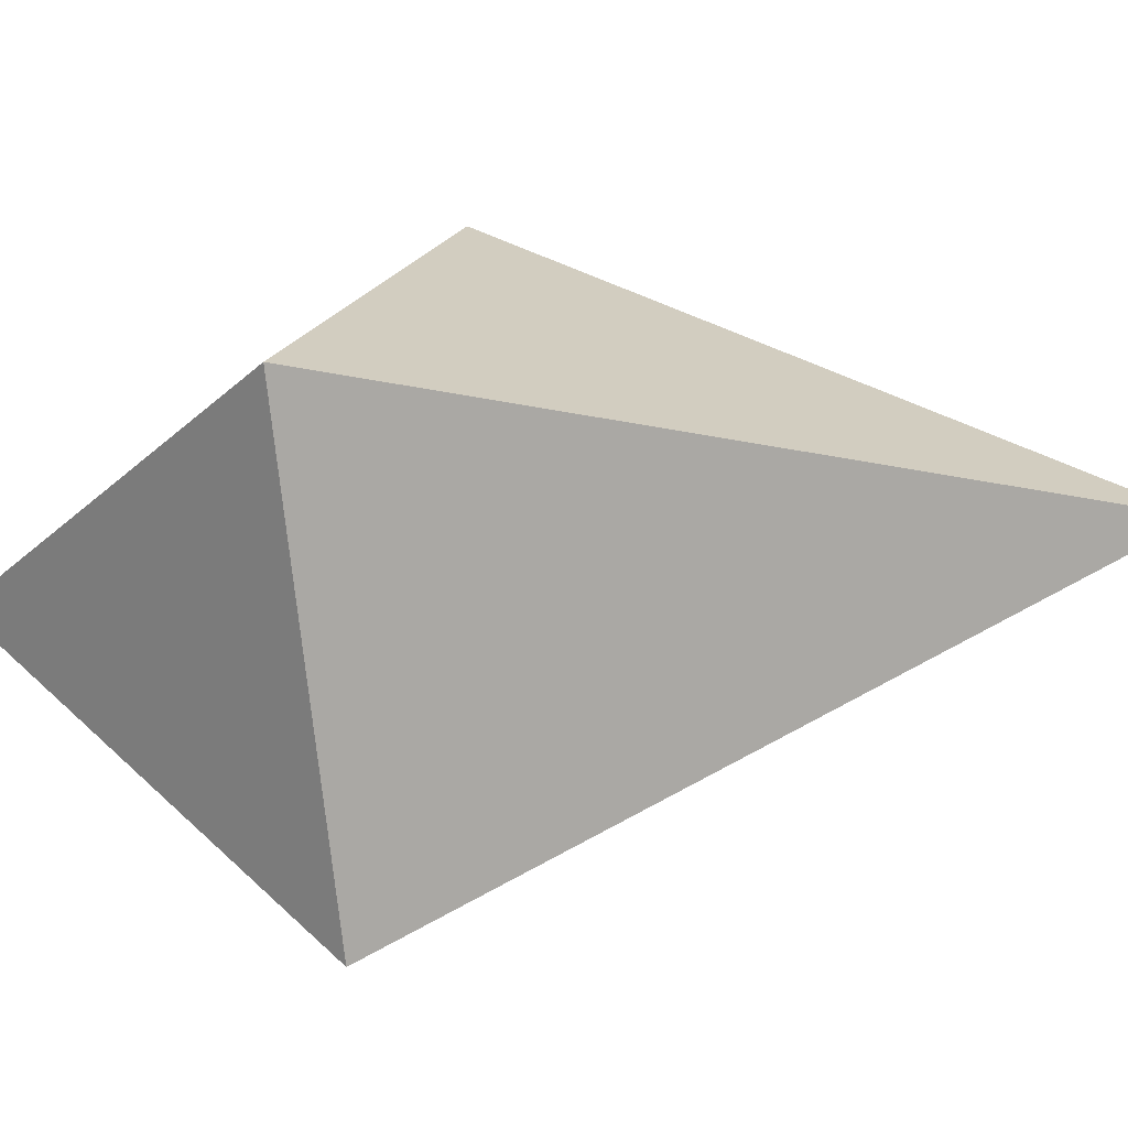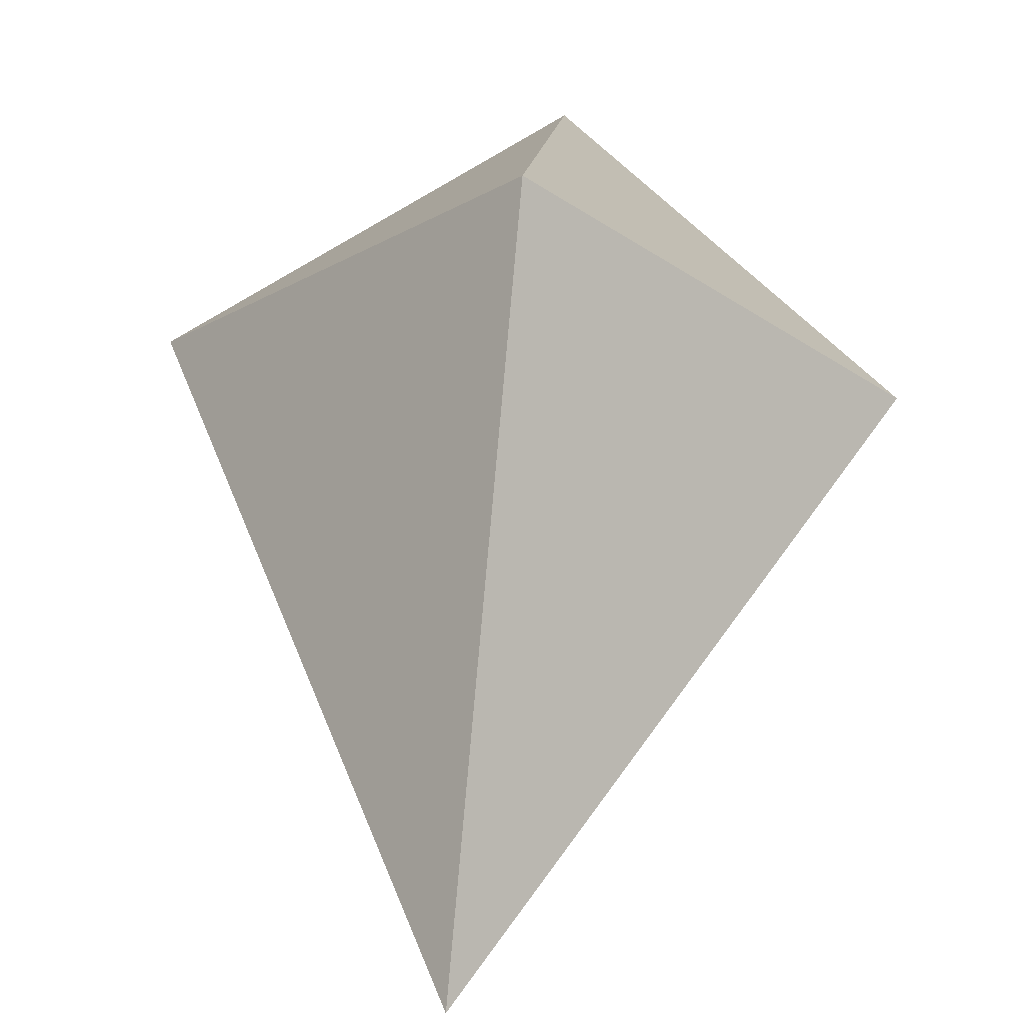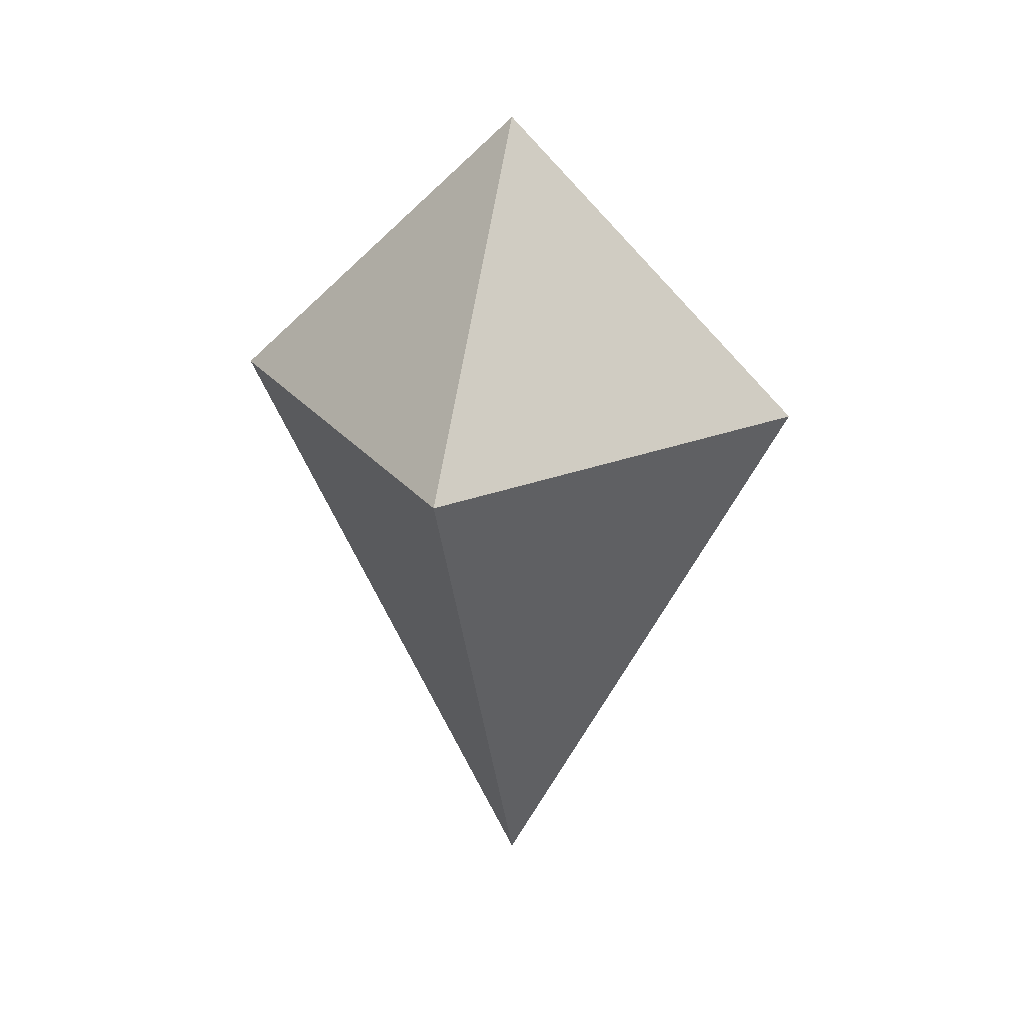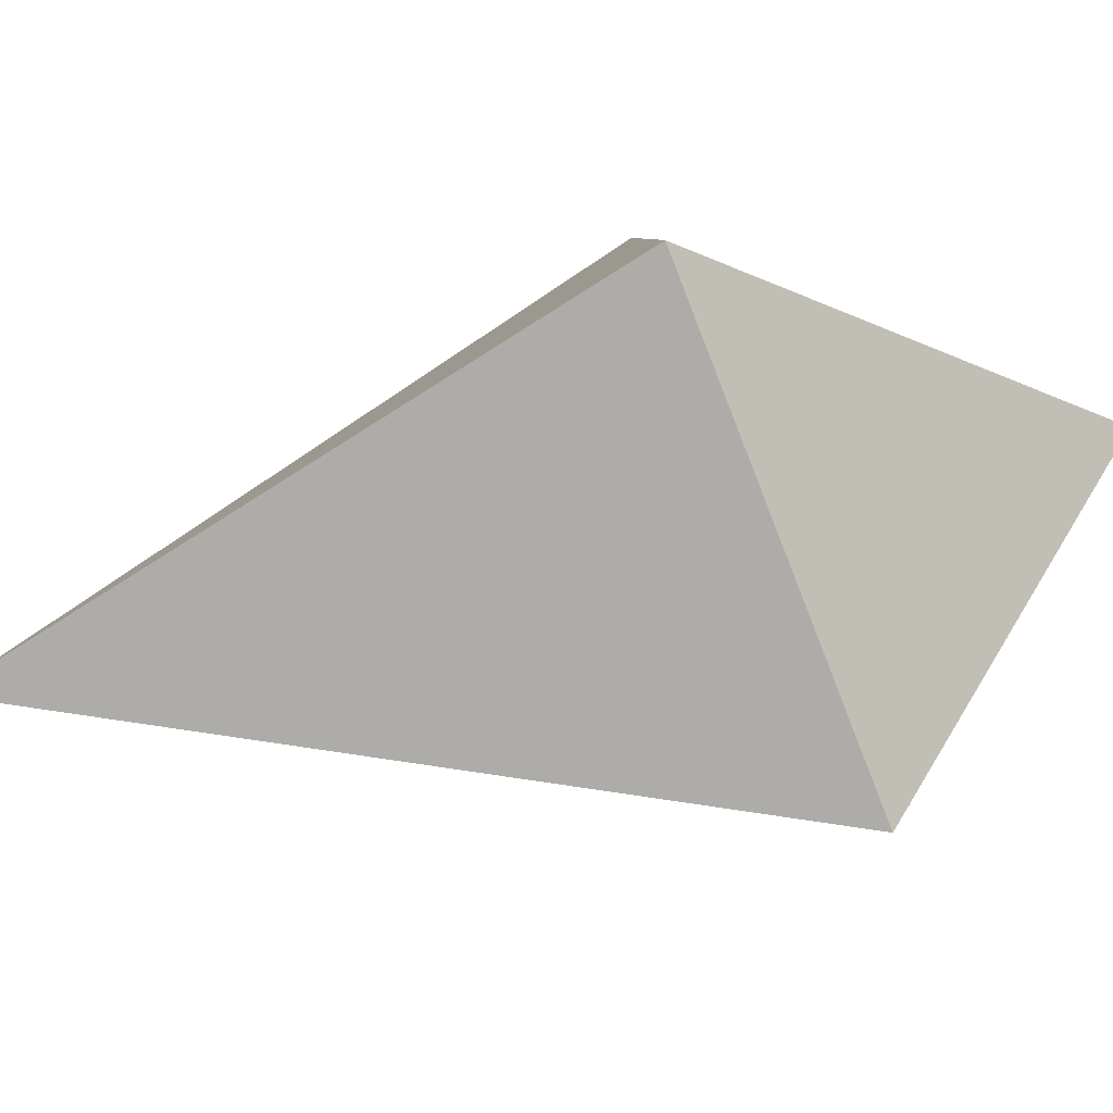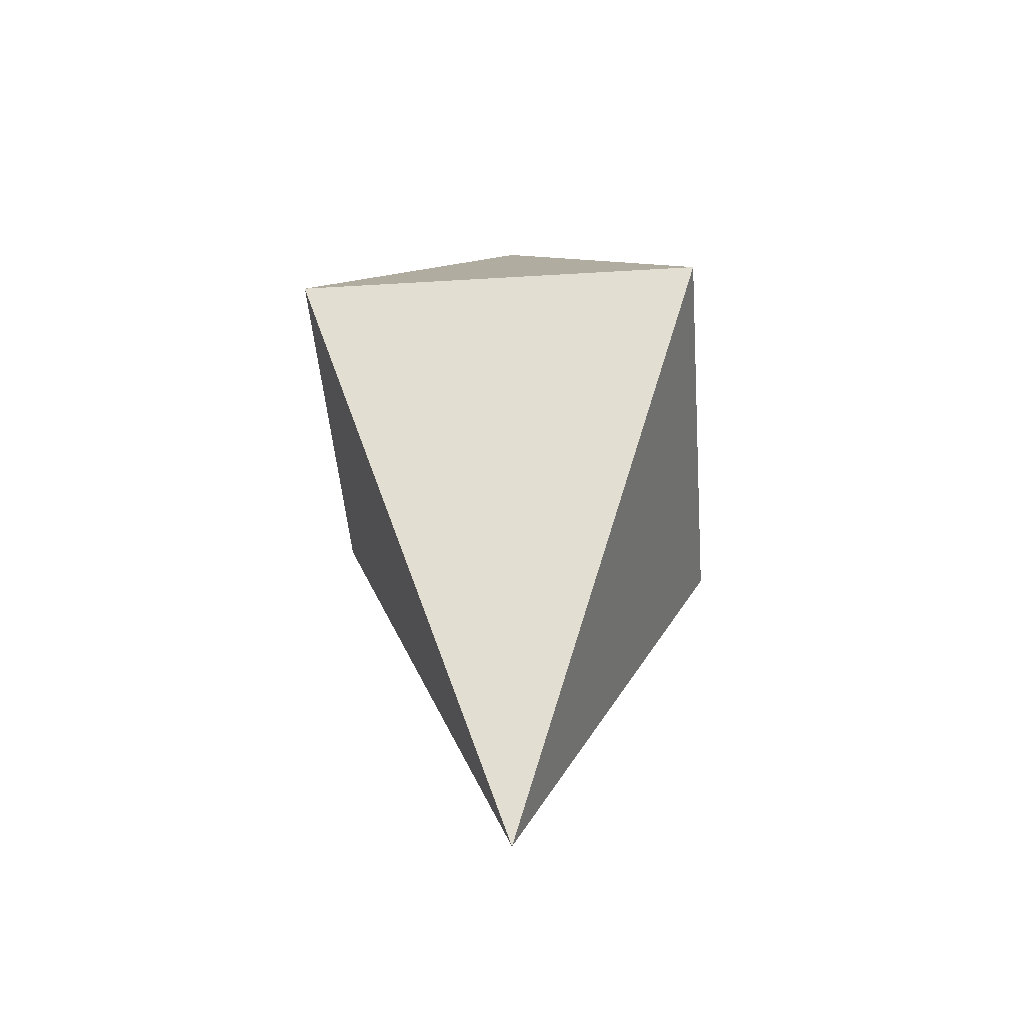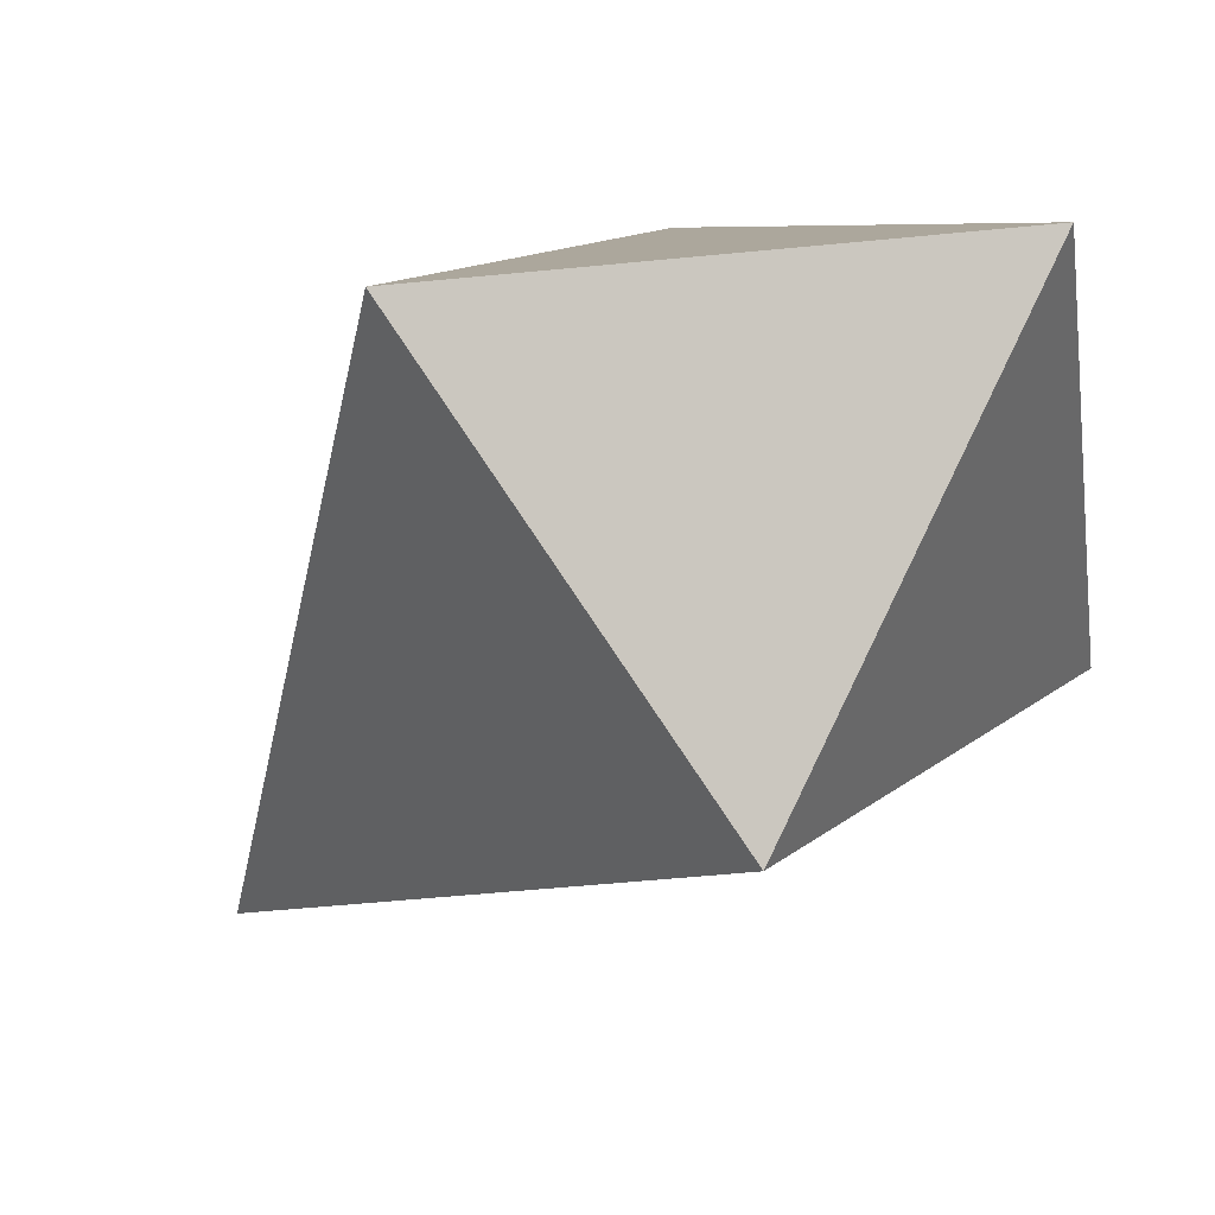
<metadata>
{"format":"obj","ext":"obj","renderer":"f3d","projection":"perspective","resolution":1024,"background":"white","views":[{"elev":-28.5,"azim":98.8,"up":"+Y"},{"elev":51.5,"azim":-174.1,"up":"+Y"},{"elev":26.7,"azim":14.5,"up":"+Z"},{"elev":49.9,"azim":-106.4,"up":"+Y"},{"elev":-44.1,"azim":49.1,"up":"+Z"},{"elev":-39.7,"azim":-37.7,"up":"+Y"}]}
</metadata>
<code>
o Cube.001
v 0 1 -2
v -1 1 0
v 0 2 -0.25
v 0 2 -0.25
v 1 1 -0
v 0 2 -0.25
v 0 1 1
v 0 0 0
v 0 2 -0.25
f 1 2 3
f 4 5 1 3
f 6 7 5 4
f 6 3 2 7
f 7 8 5
f 7 2 8
f 1 8 2
f 5 8 1

</code>
